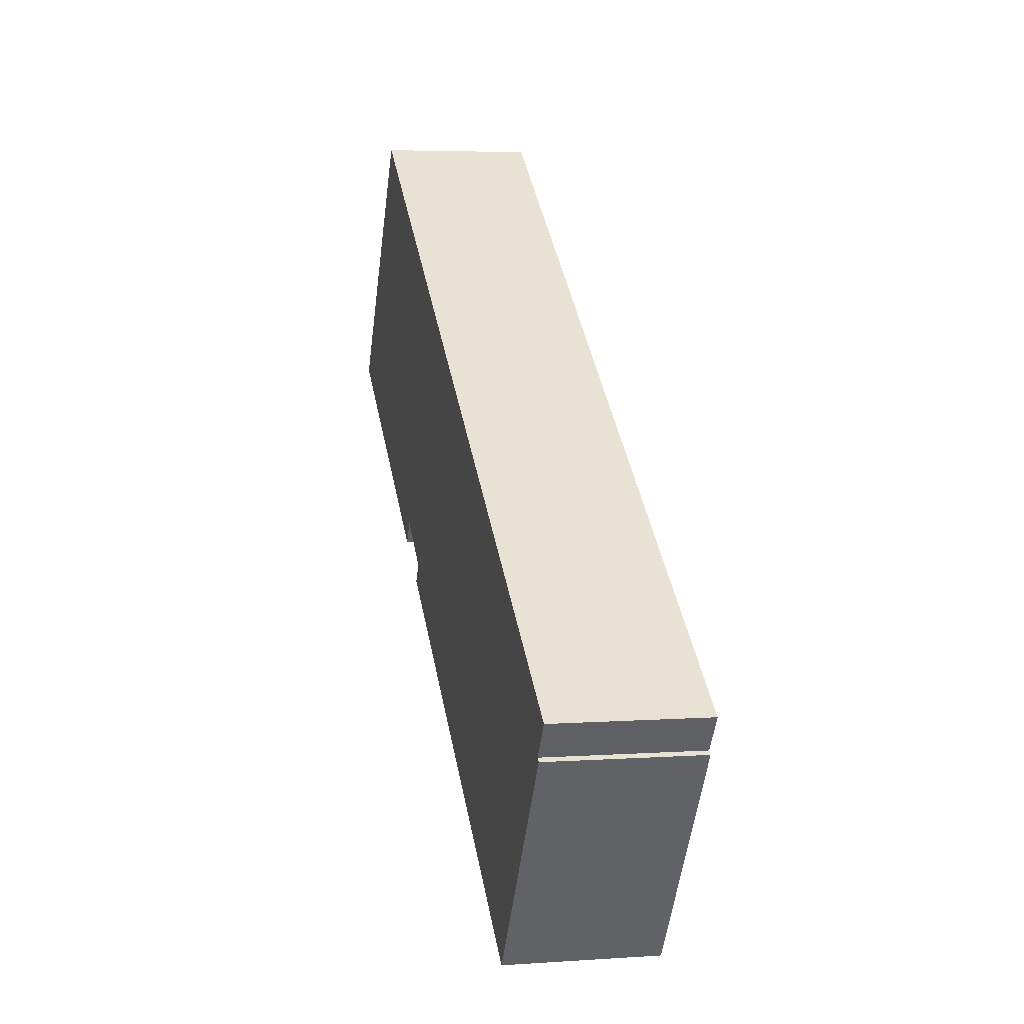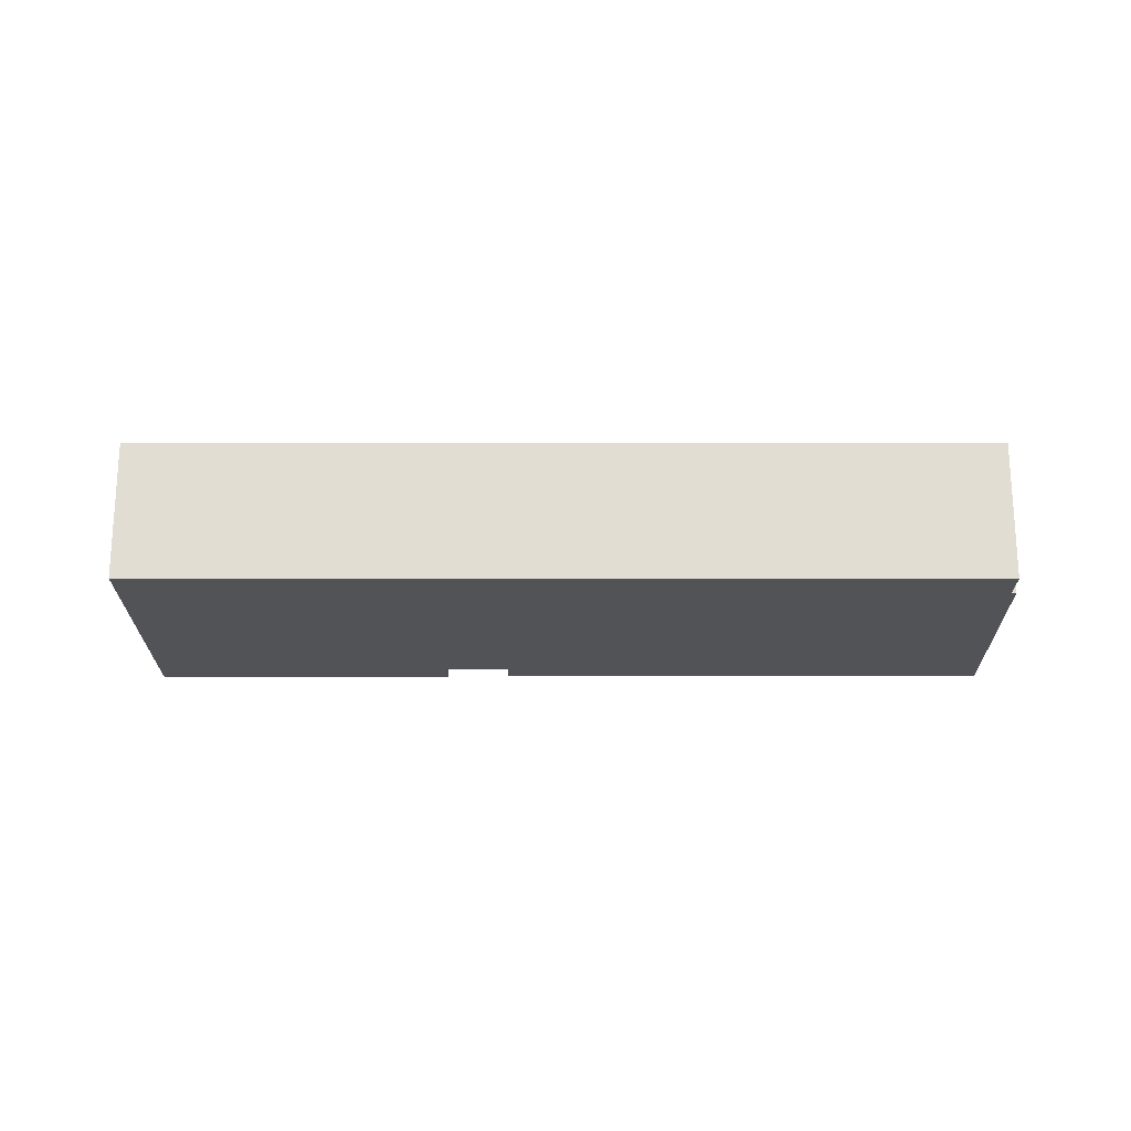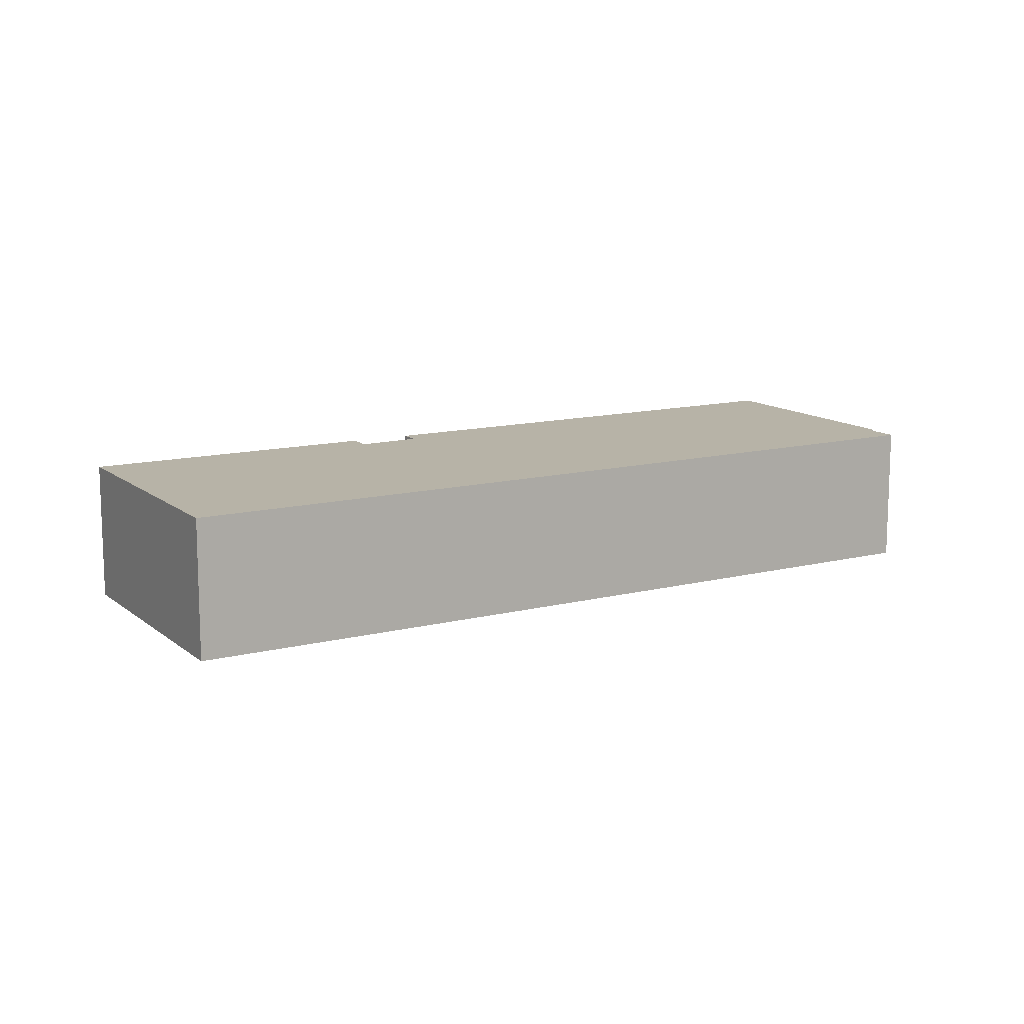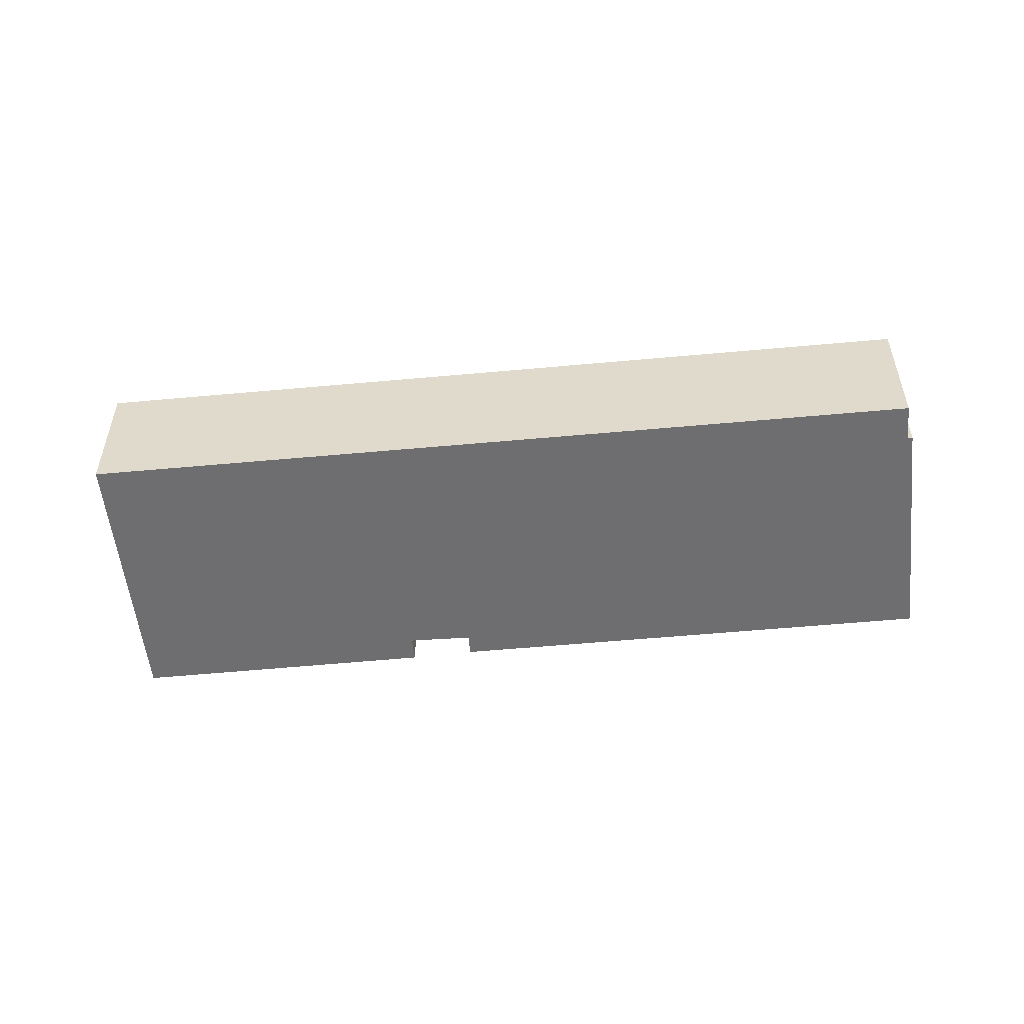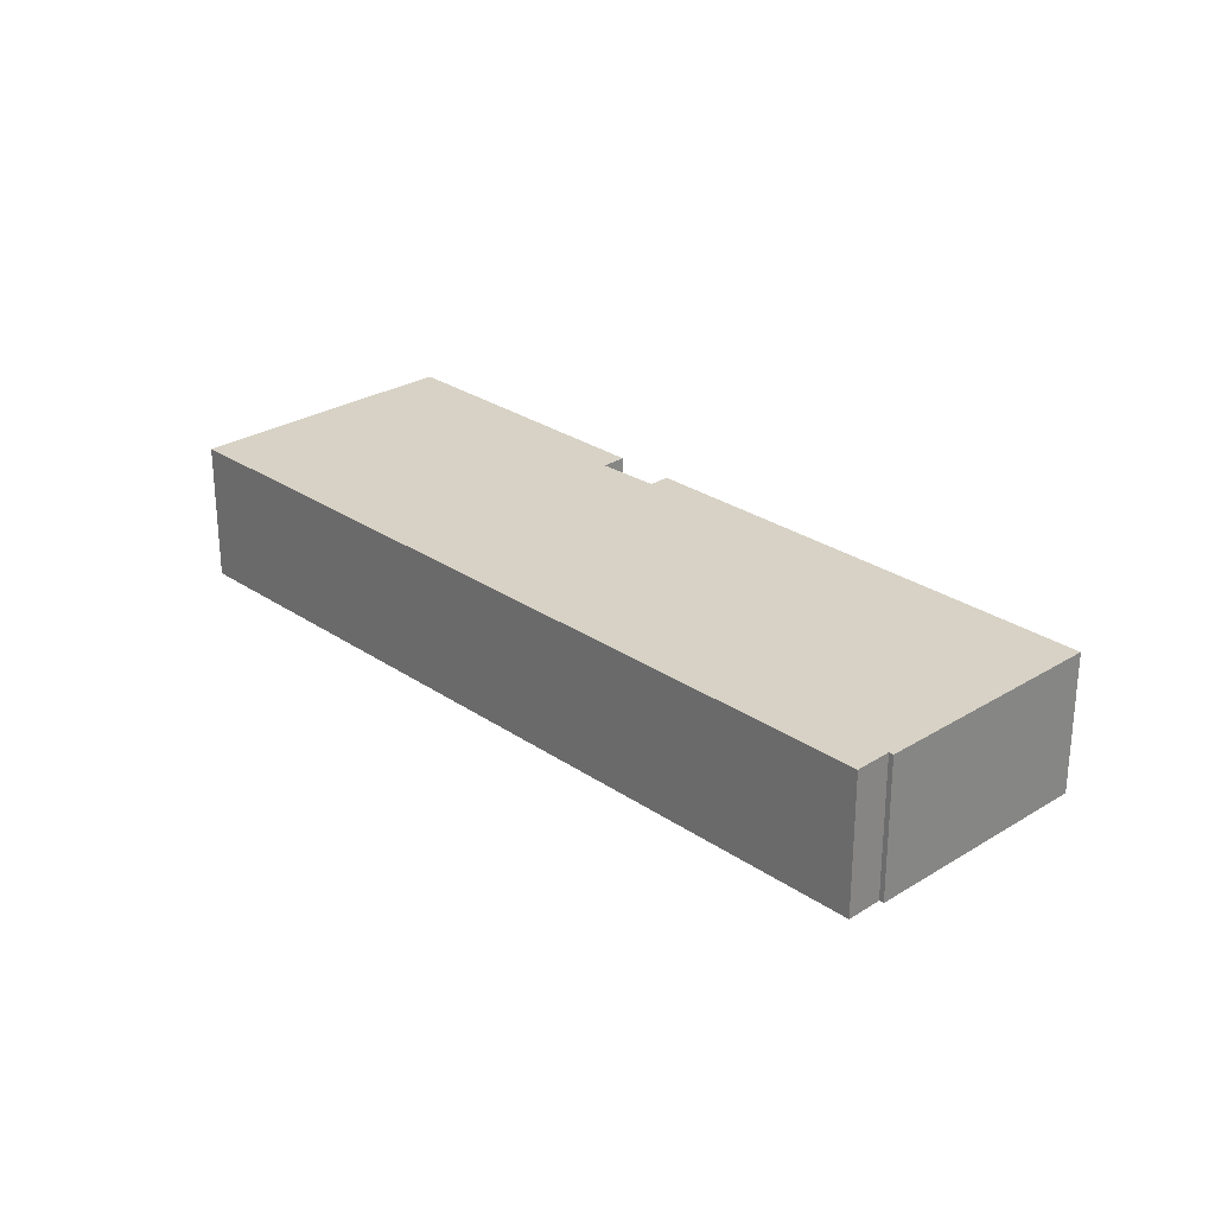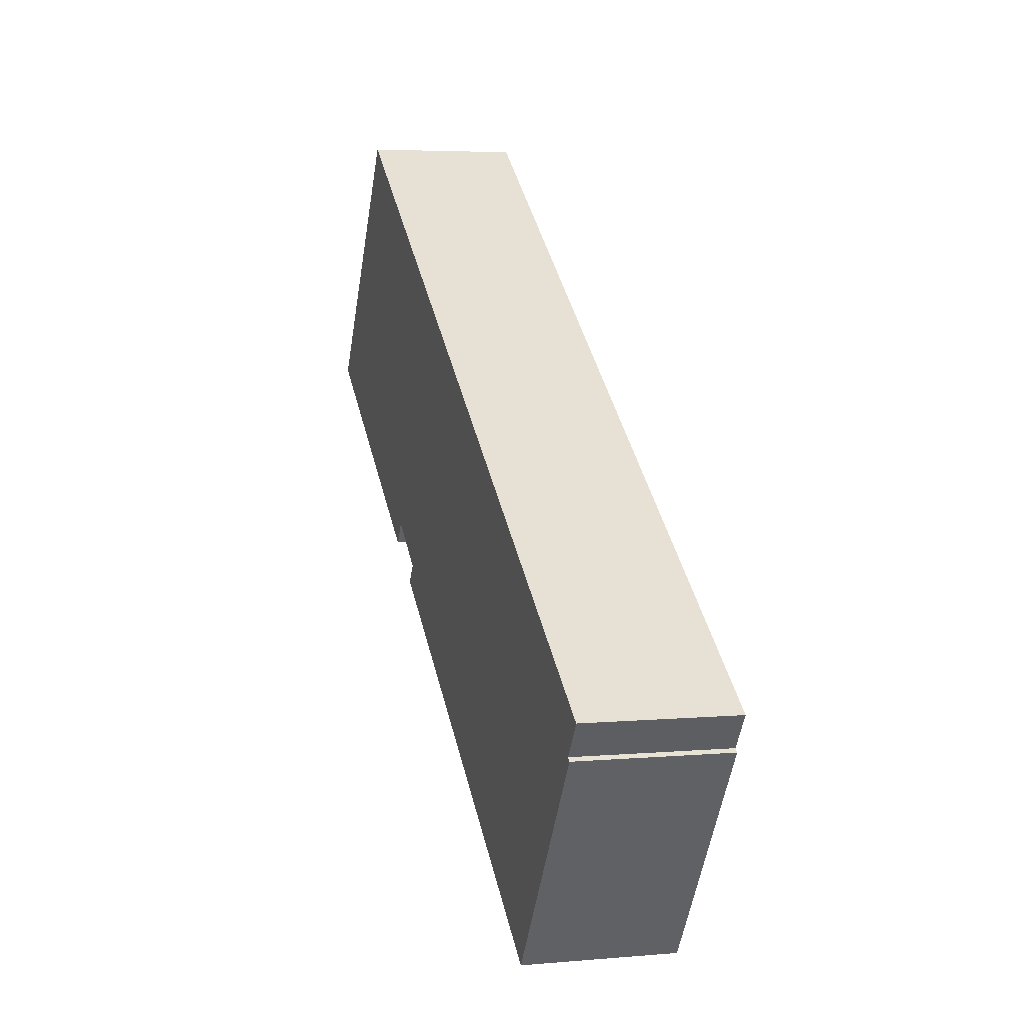
<metadata>
{"format":"obj","ext":"obj","renderer":"f3d","projection":"perspective","resolution":1024,"background":"white","views":[{"elev":4.8,"azim":77.5,"up":"+Z"},{"elev":-21.9,"azim":34.9,"up":"+Y"},{"elev":12.6,"azim":4.3,"up":"+Y"},{"elev":-54.4,"azim":40.5,"up":"+Y"},{"elev":27.6,"azim":81.0,"up":"+Y"},{"elev":4.8,"azim":74.2,"up":"+Z"}]}
</metadata>
<code>
v  31.42 6.244 -21.73
v  13.38 6.244 -9.169
v  13.93 6.244 -8.406
v  7.11 6.244 10.45
v  11.02 6.244 -7.622
v  0 6.244 3.823e-16
v  11.65 6.244 -6.71
v  38.31 6.244 -11.33
v  37.36 6.244 -12.69
v  37.53 6.244 -12.81
v  37.53 7.846e-16 -12.81
v  31.42 1.331e-15 -21.73
v  11.65 4.109e-16 -6.71
v  11.02 4.667e-16 -7.622
v  38.31 6.939e-16 -11.33
v  37.36 7.767e-16 -12.69
v  13.38 5.614e-16 -9.169
v  13.93 5.147e-16 -8.406
v  0 0 0
v  7.11 -6.399e-16 10.45
g defaultobject
f 1 2 3
f 4 5 6
f 5 4 7
f 7 4 8
f 7 8 3
f 3 8 9
f 3 9 1
f 10 1 9
f 11 1 10
f 1 11 12
f 13 5 7
f 5 13 14
f 15 9 8
f 9 15 16
f 12 2 1
f 2 12 17
f 18 7 3
f 7 18 13
f 14 6 5
f 6 14 19
f 17 3 2
f 3 17 18
f 19 4 6
f 4 19 20
f 20 8 4
f 8 20 15
f 16 10 9
f 10 16 11
f 14 13 19
f 19 15 20
f 15 19 13
f 15 13 18
f 15 18 17
f 15 17 16
f 16 17 12
f 16 12 11

</code>
